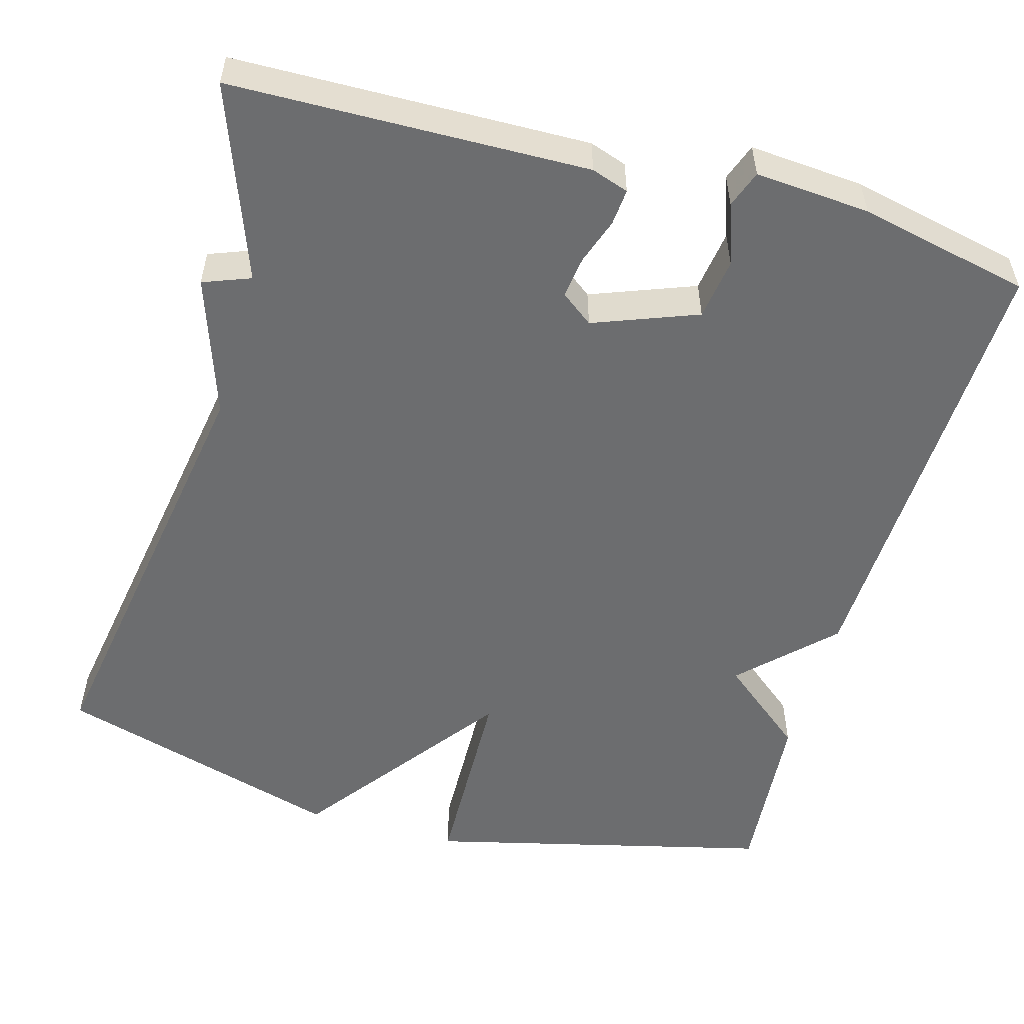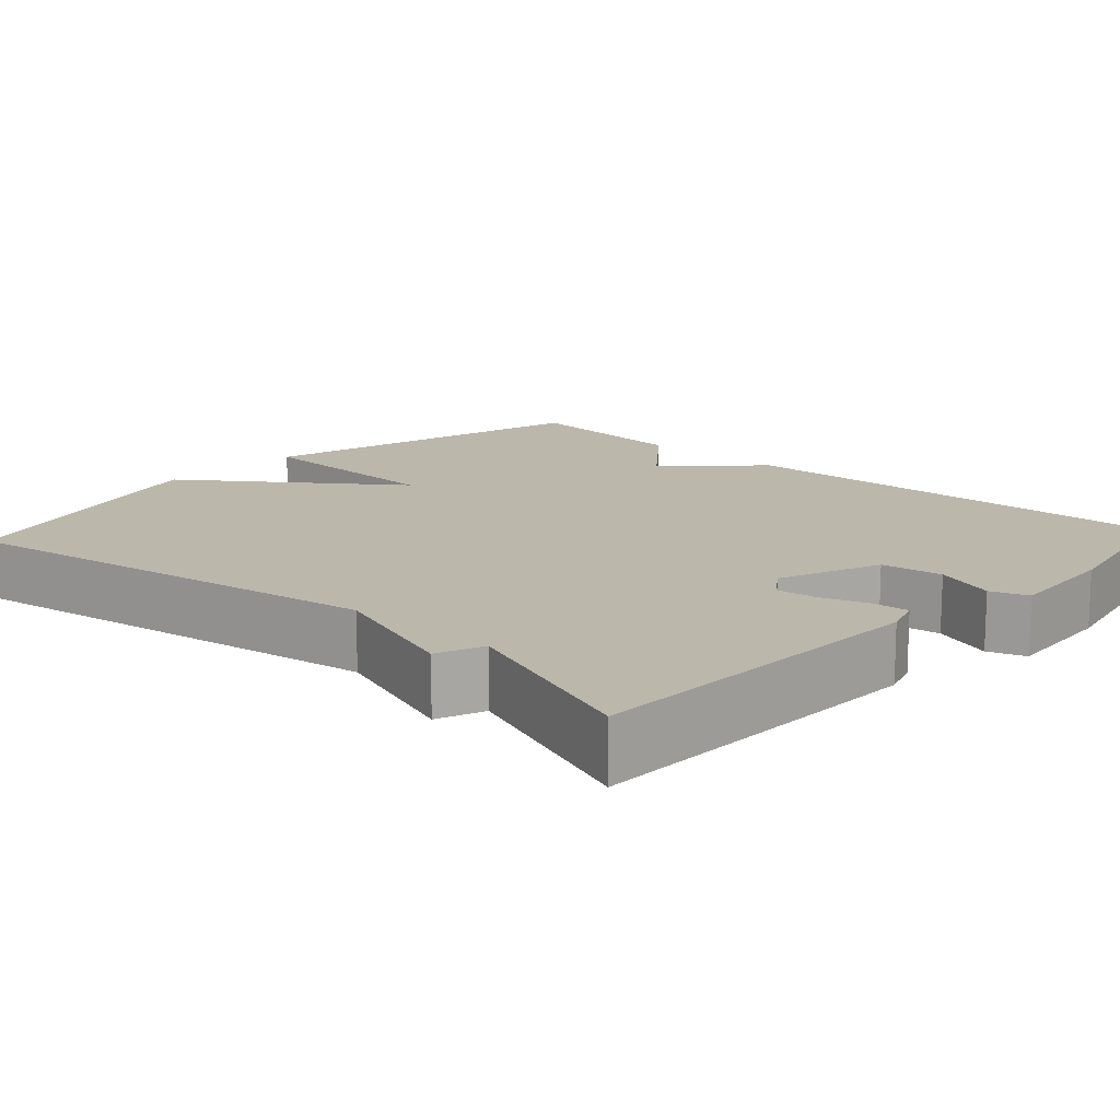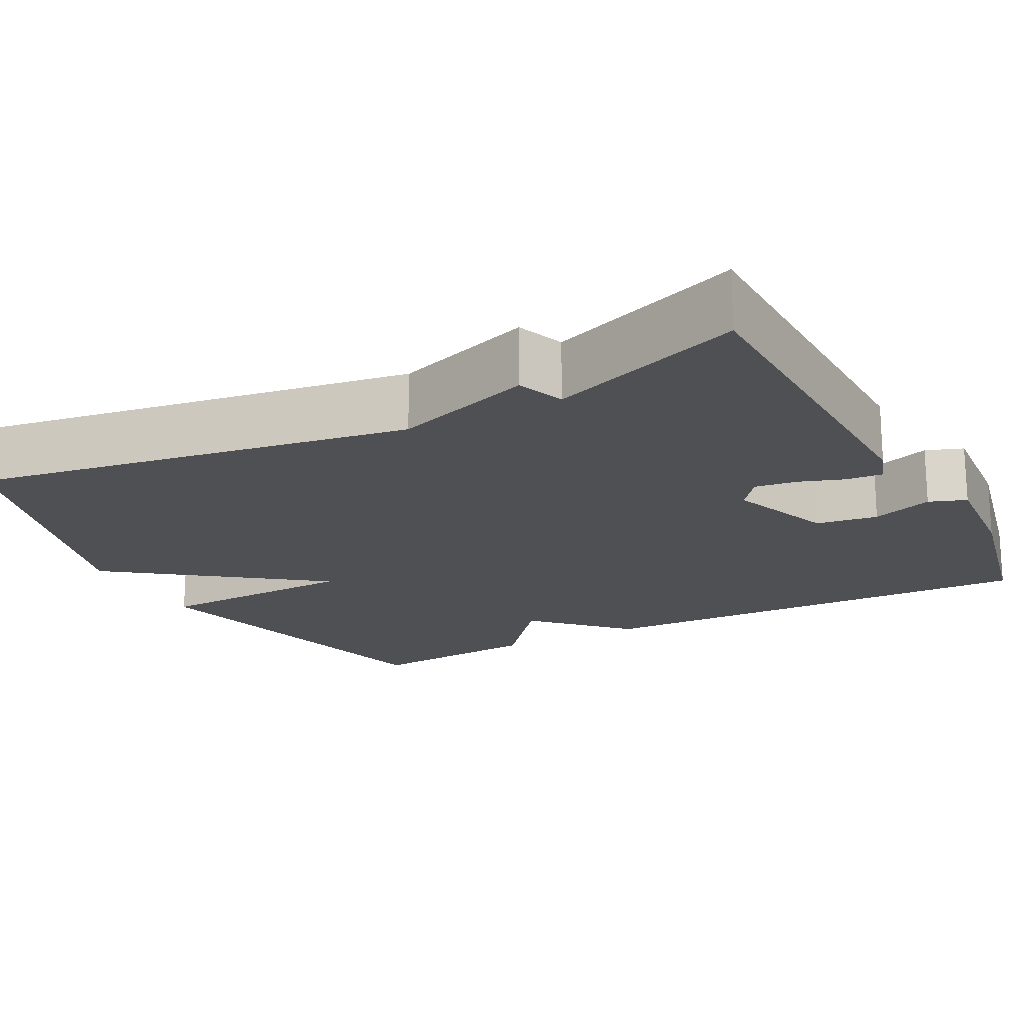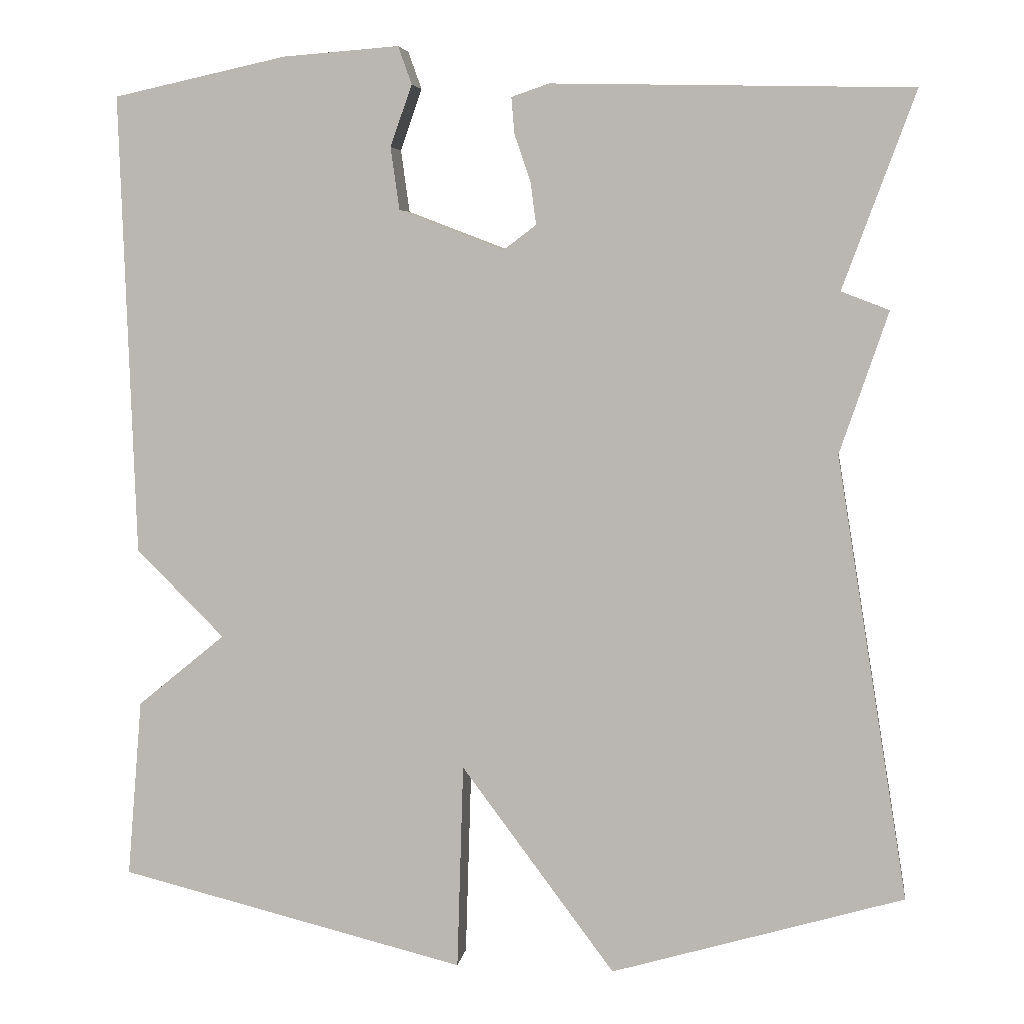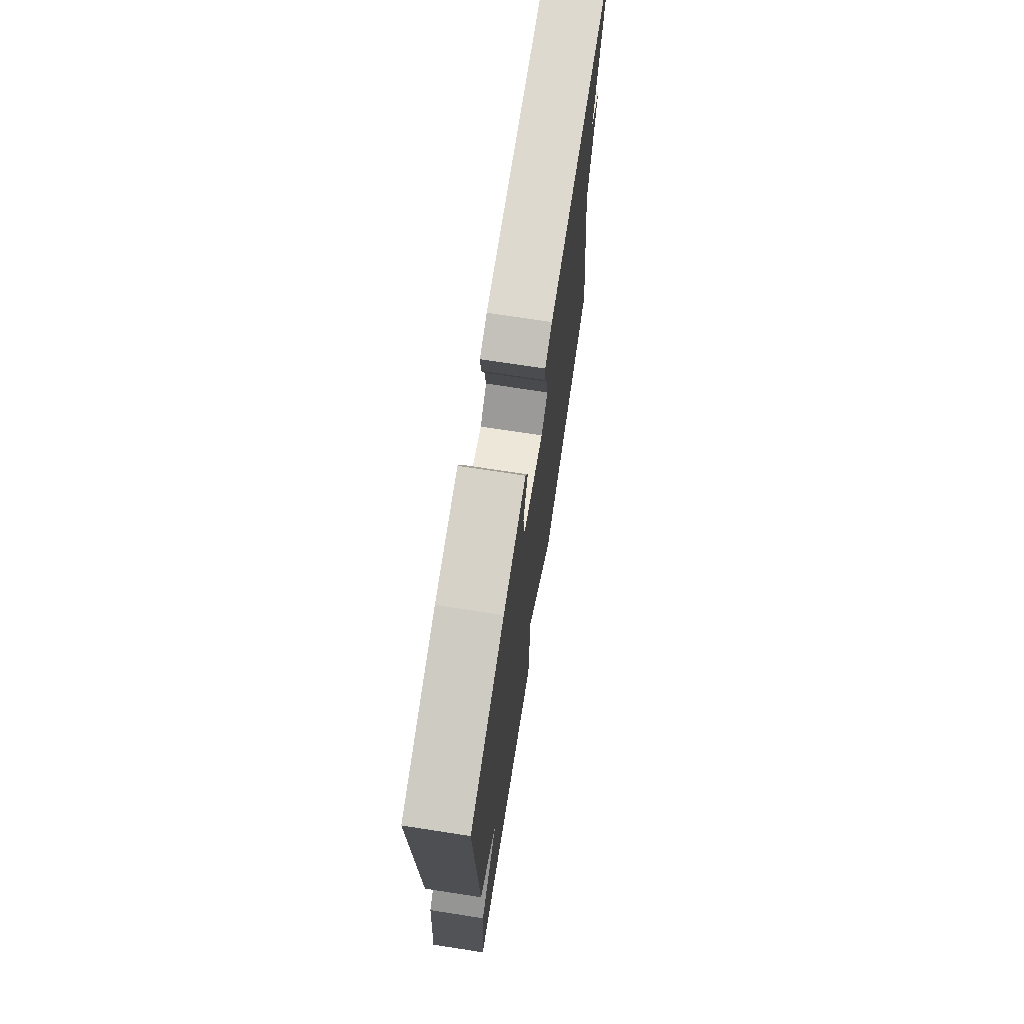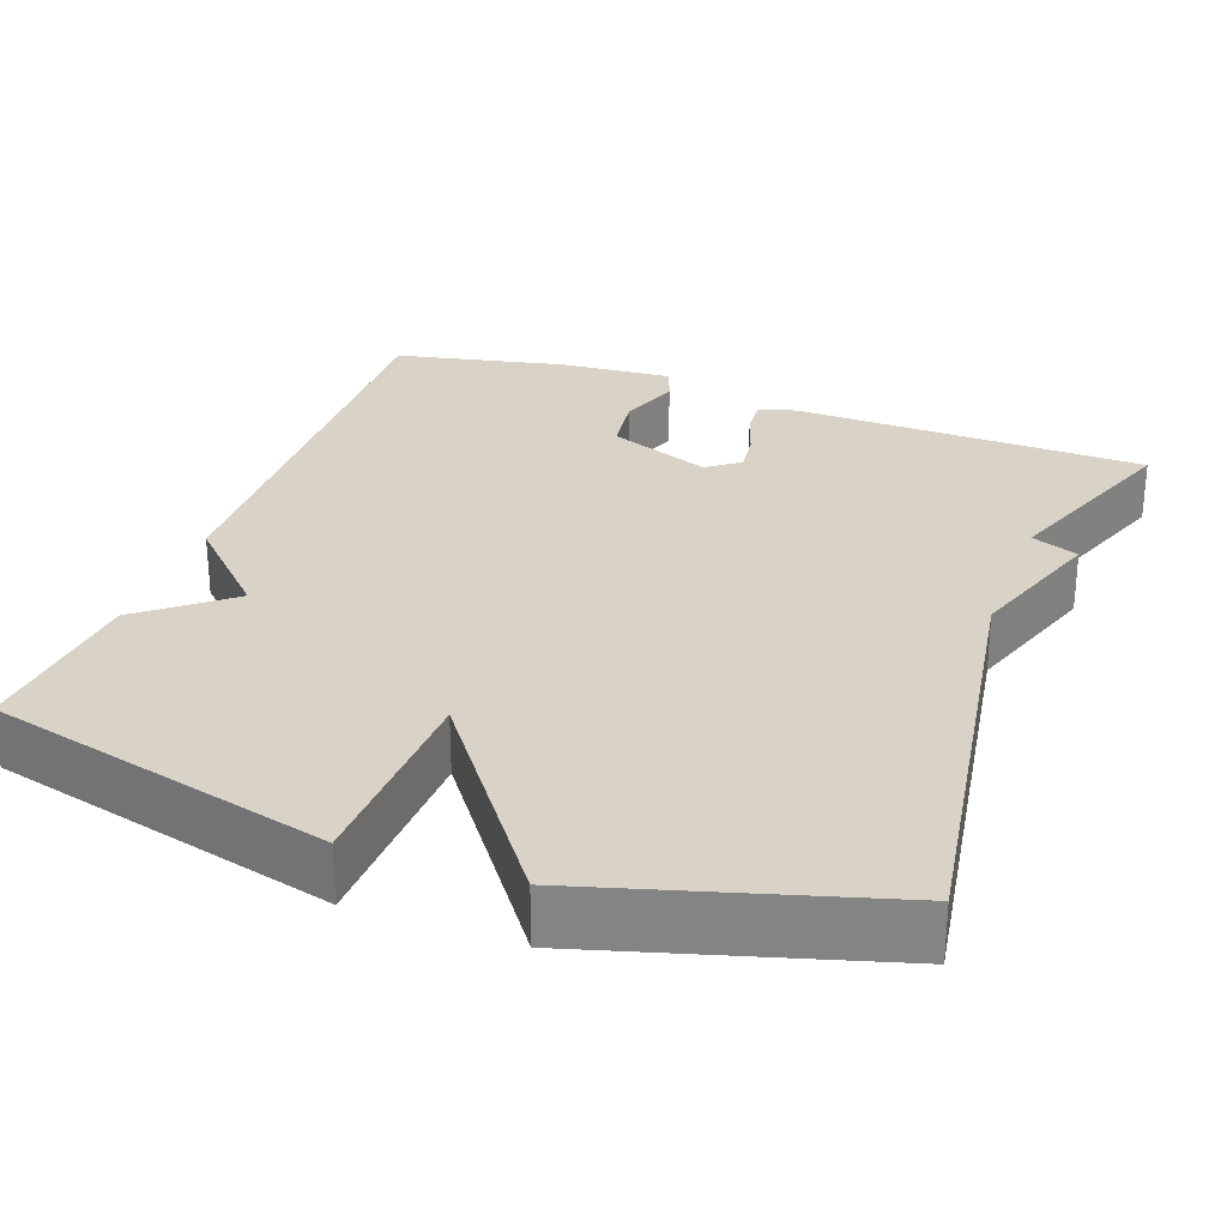
<metadata>
{"format":"obj","ext":"obj","renderer":"f3d","projection":"perspective","resolution":1024,"background":"white","views":[{"elev":-53.9,"azim":-15.8,"up":"+Y"},{"elev":14.4,"azim":-47.2,"up":"+Y"},{"elev":-18.9,"azim":-62.2,"up":"+Y"},{"elev":5.5,"azim":-172.1,"up":"+Z"},{"elev":72.8,"azim":98.7,"up":"+Z"},{"elev":28.1,"azim":-159.7,"up":"+Y"}]}
</metadata>
<code>
v -0.5 0.07 0.5
v -0.051 0.07 0.51
v -0.004 0.07 0.494
v -0.008 0.07 0.448
v -0.028 0.07 0.39
v -0.035 0.07 0.337
v 0.006 0.07 0.306
v 0.137 0.07 0.356
v 0.148 0.07 0.434
v 0.121 0.07 0.511
v 0.138 0.07 0.558
v 0.283 0.07 0.547
v 0.5 0.07 0.5
v 0.481 0.07 -0.077
v 0.371 0.07 -0.187
v 0.481 0.07 -0.277
v 0.5 0.07 -0.5
v 0.066 0.07 -0.607
v 0.058 0.07 -0.349
v -0.134 0.07 -0.607
v -0.5 0.07 -0.5
v -0.41 0.07 0.055
v -0.47 0.07 0.232
v -0.41 0.07 0.255
v -0.5 0 0.5
v -0.051 0 0.51
v -0.004 0 0.494
v -0.008 0 0.448
v -0.028 0 0.39
v -0.035 0 0.337
v 0.006 0 0.306
v 0.137 0 0.356
v 0.148 0 0.434
v 0.121 0 0.511
v 0.138 0 0.558
v 0.283 0 0.547
v 0.5 0 0.5
v 0.481 0 -0.077
v 0.371 0 -0.187
v 0.481 0 -0.277
v 0.5 0 -0.5
v 0.066 0 -0.607
v 0.058 0 -0.349
v -0.134 0 -0.607
v -0.5 0 -0.5
v -0.41 0 0.055
v -0.47 0 0.232
v -0.41 0 0.255
f 22 23 24
f 19 20 21 22
f 19 22 24
f 17 18 19
f 16 17 19
f 15 16 19
f 13 14 15
f 12 13 15
f 11 12 15
f 10 11 15
f 9 10 15
f 8 9 15 19
f 7 8 19
f 19 24 1
f 7 19 1
f 6 7 1
f 3 4 5
f 2 3 5
f 1 2 5 6
f 48 47 46
f 46 45 44 43
f 48 46 43
f 43 42 41
f 43 41 40
f 43 40 39
f 39 38 37
f 39 37 36
f 39 36 35
f 39 35 34
f 39 34 33
f 43 39 33 32
f 43 32 31
f 25 48 43
f 25 43 31
f 25 31 30
f 29 28 27
f 29 27 26
f 30 29 26 25
f 1 25 26 2
f 2 26 27 3
f 3 27 28 4
f 4 28 29 5
f 5 29 30 6
f 6 30 31 7
f 7 31 32 8
f 8 32 33 9
f 9 33 34 10
f 10 34 35 11
f 11 35 36 12
f 12 36 37 13
f 13 37 38 14
f 14 38 39 15
f 15 39 40 16
f 16 40 41 17
f 17 41 42 18
f 18 42 43 19
f 19 43 44 20
f 20 44 45 21
f 21 45 46 22
f 22 46 47 23
f 23 47 48 24
f 24 48 25 1

</code>
